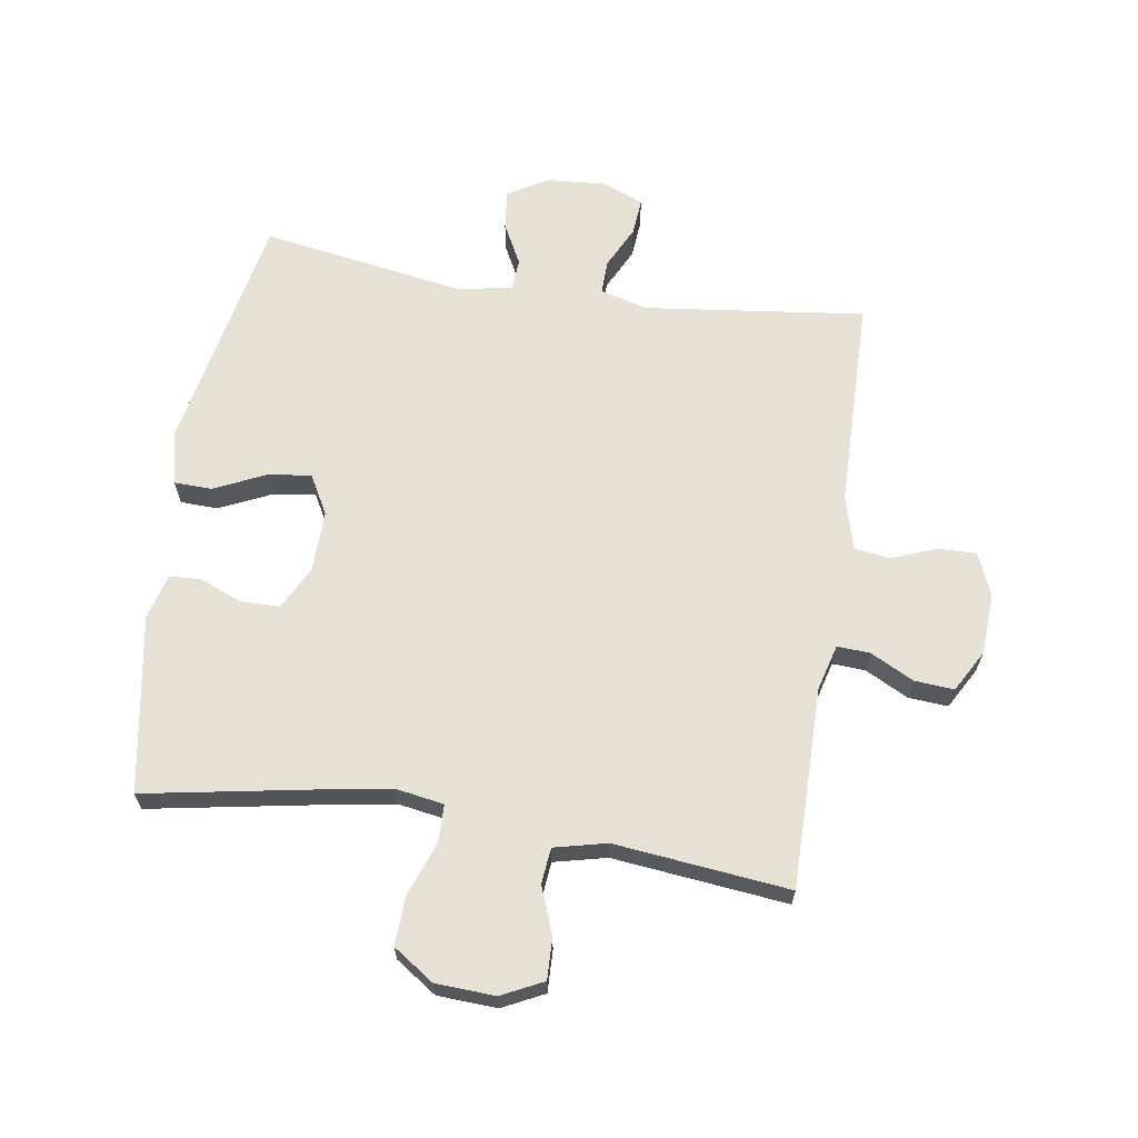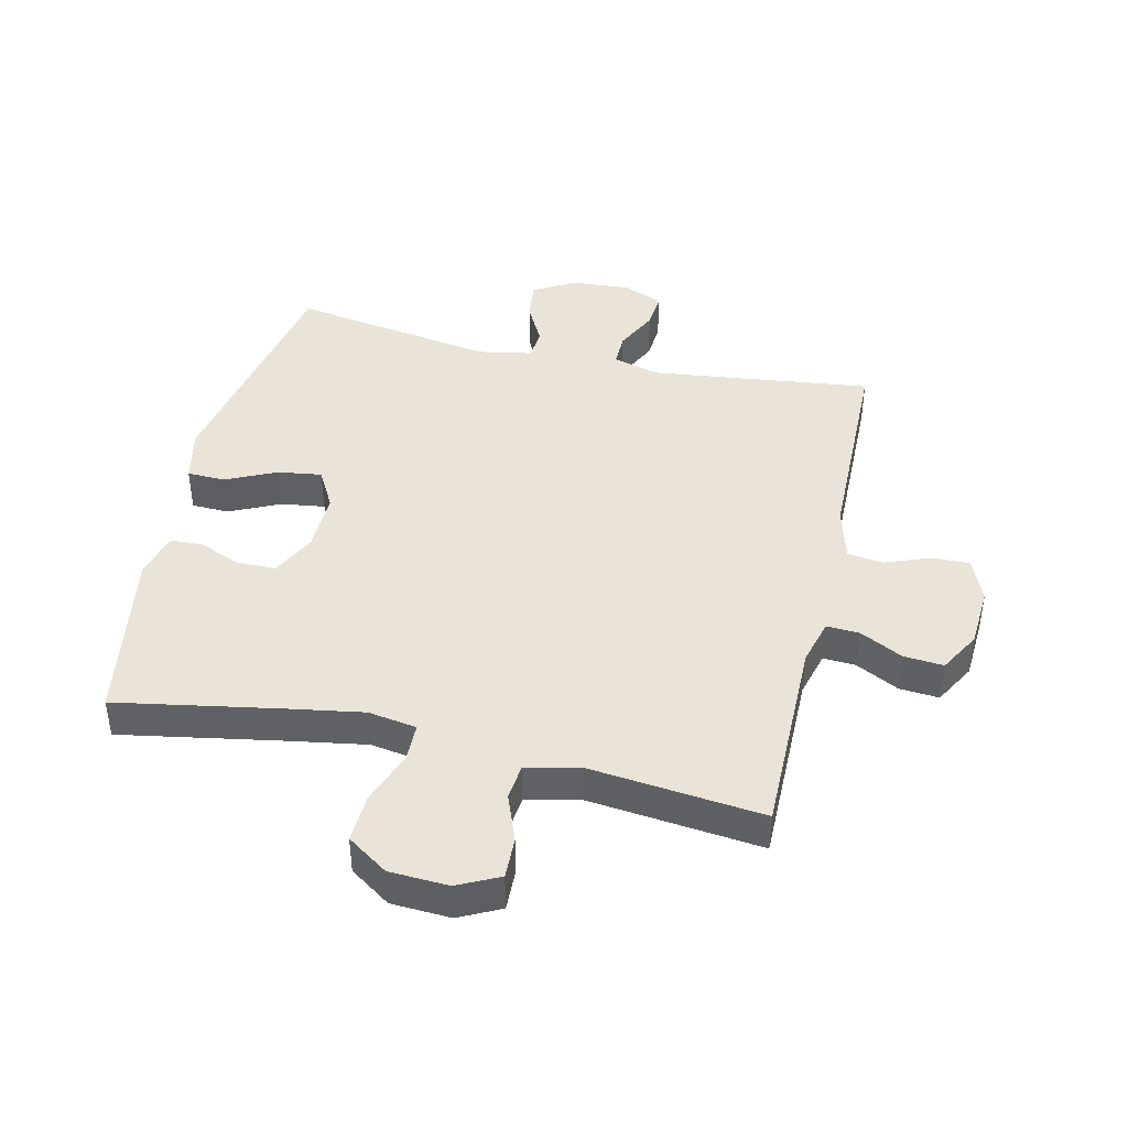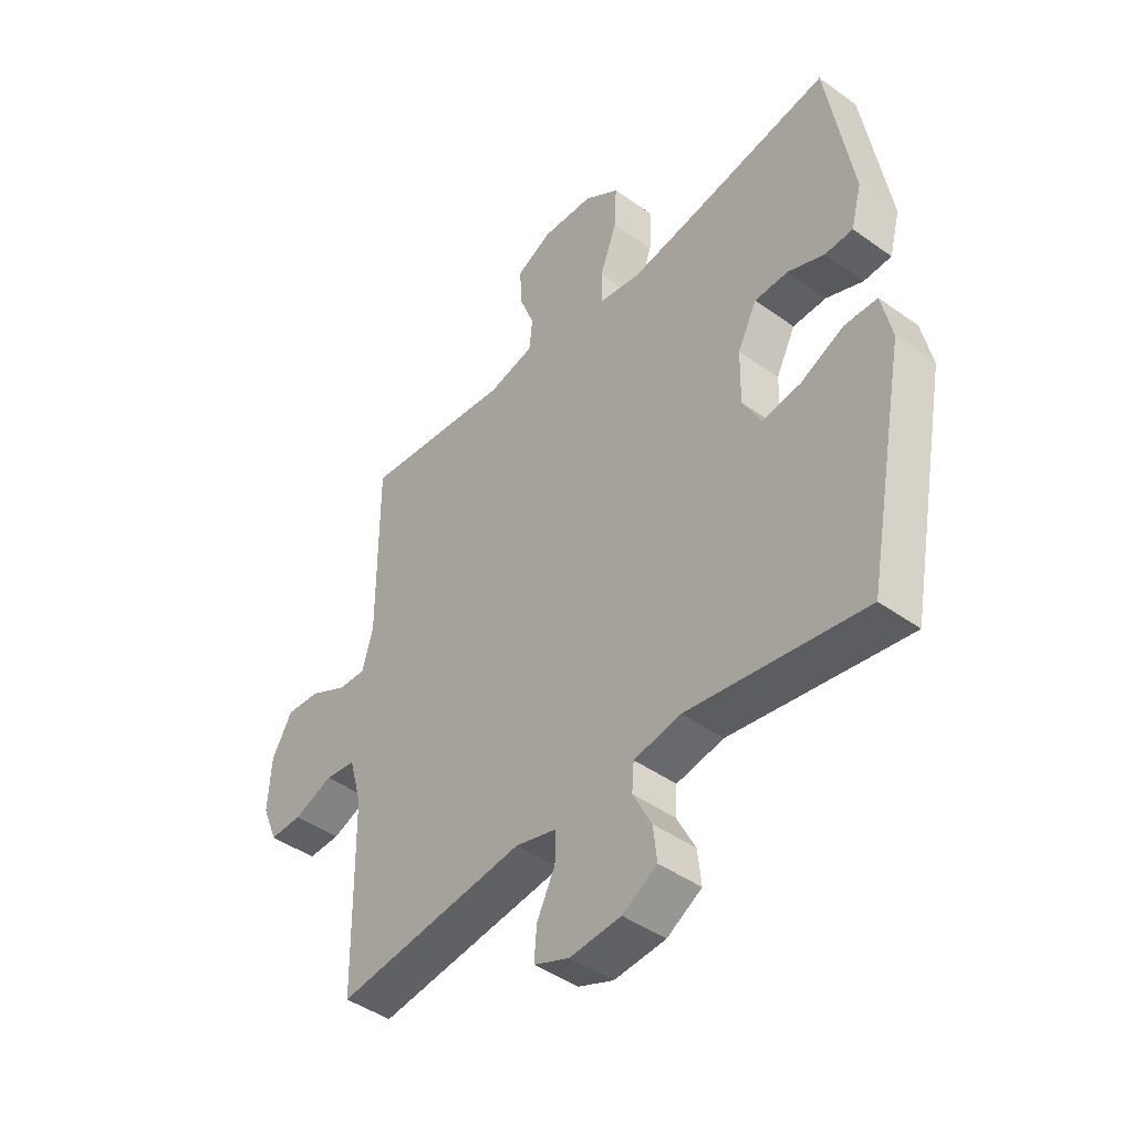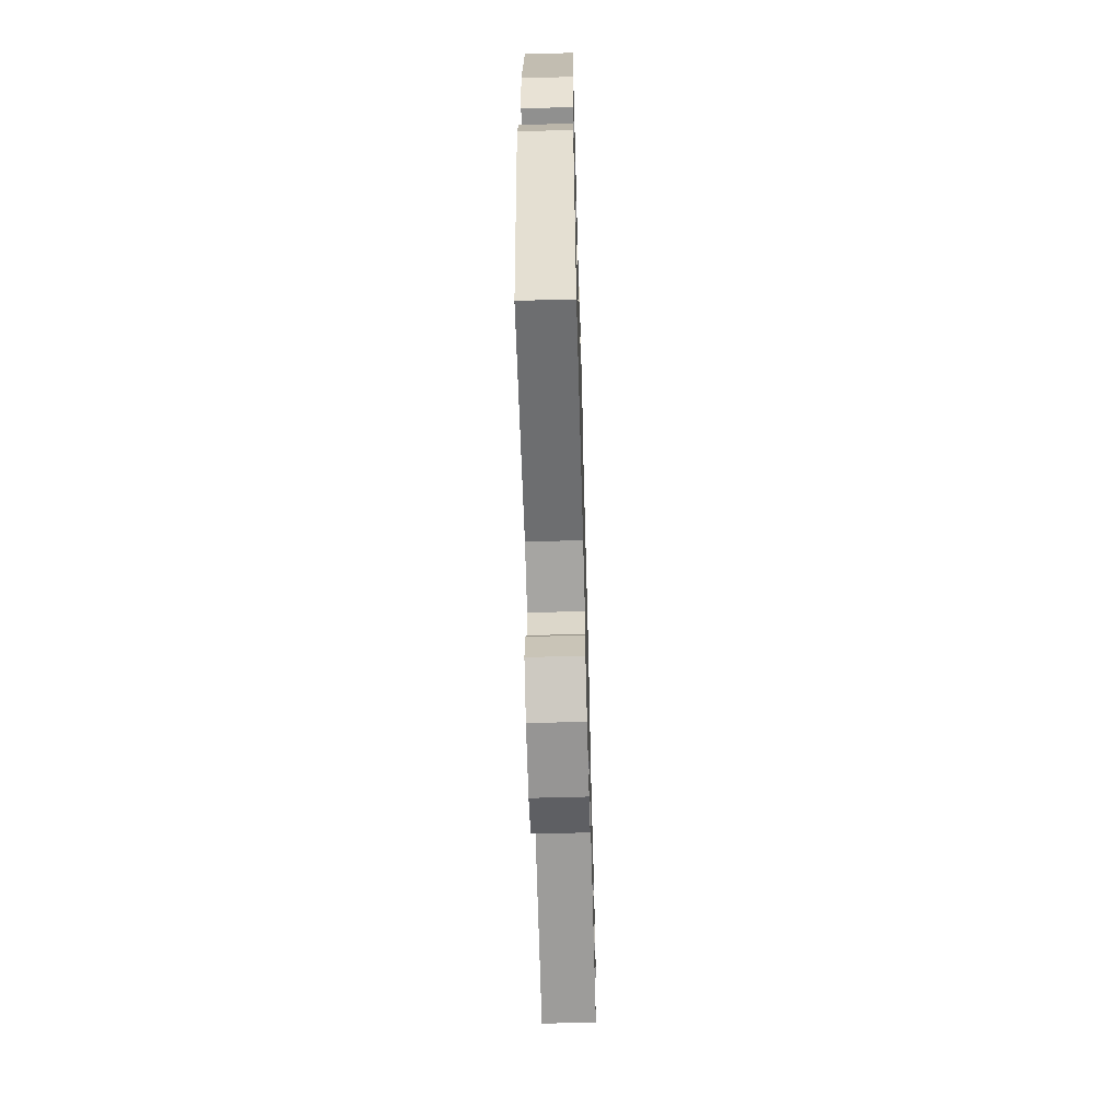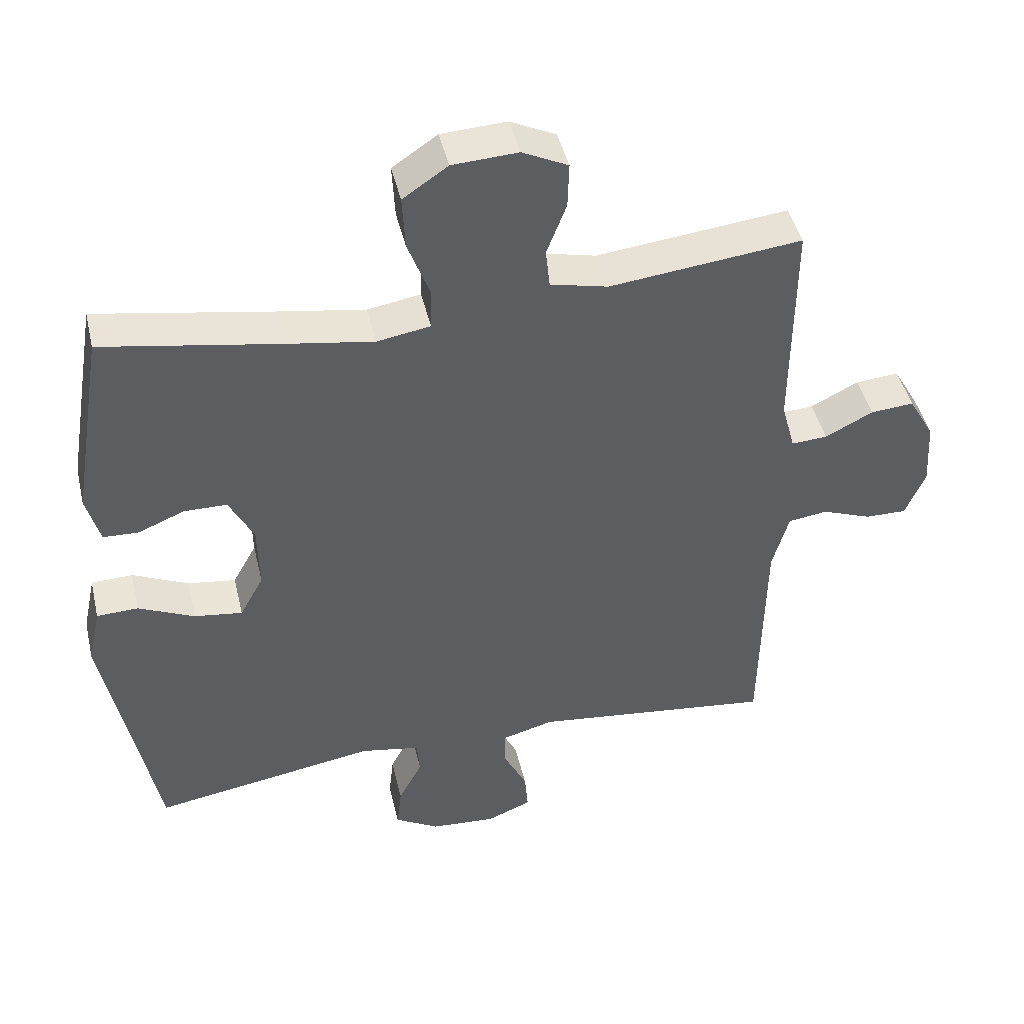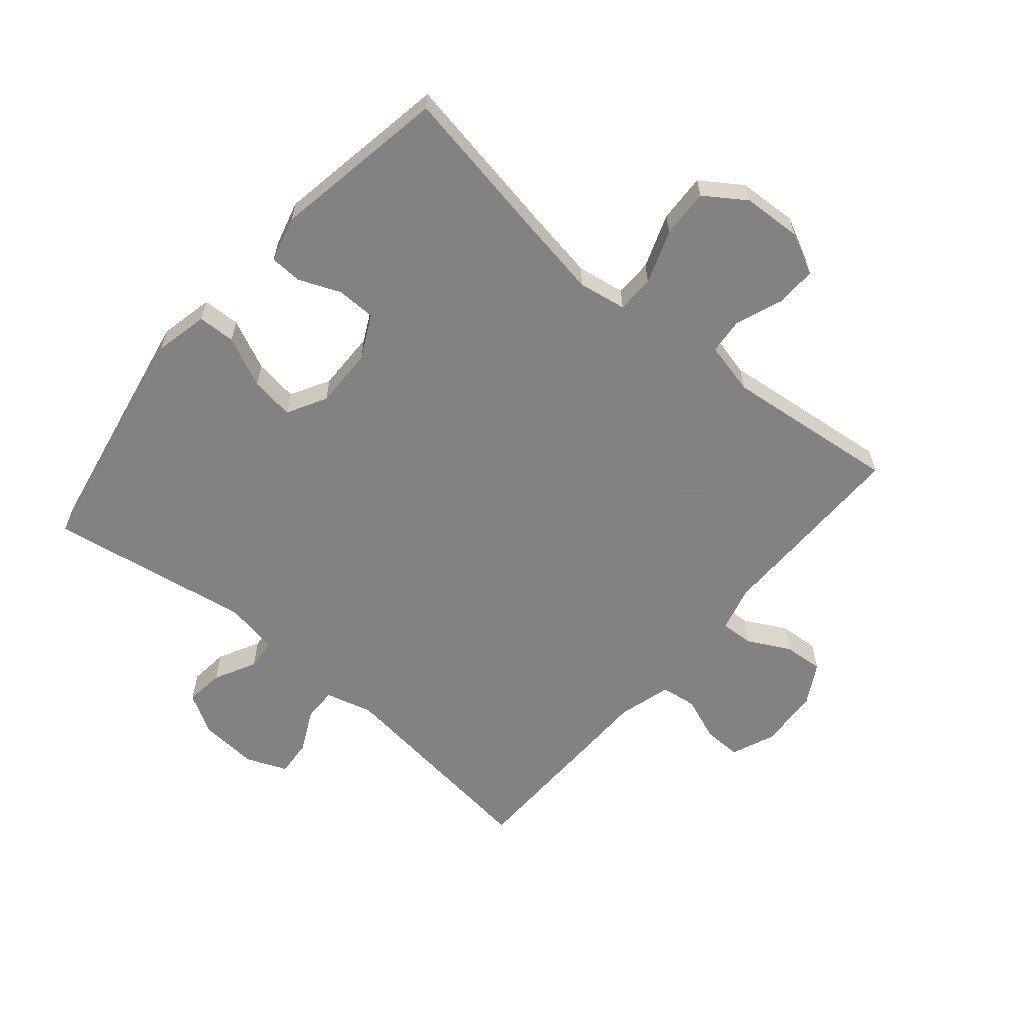
<metadata>
{"format":"obj","ext":"obj","renderer":"f3d","projection":"perspective","resolution":1024,"background":"white","views":[{"elev":65.1,"azim":8.7,"up":"+Y"},{"elev":42.8,"azim":12.9,"up":"+Y"},{"elev":-44.3,"azim":-129.9,"up":"+Z"},{"elev":-63.4,"azim":-88.4,"up":"+Z"},{"elev":45.2,"azim":-13.1,"up":"+Z"},{"elev":-60.9,"azim":-40.3,"up":"+Y"}]}
</metadata>
<code>
v -0.5 0.07 0.5
v -0.235 0.07 0.453
v -0.114 0.07 0.433
v -0.036 0.07 0.446
v -0.035 0.07 0.507
v -0.067 0.07 0.594
v -0.071 0.07 0.673
v -0.005 0.07 0.718
v 0.091 0.07 0.723
v 0.158 0.07 0.69
v 0.156 0.07 0.623
v 0.127 0.07 0.547
v 0.133 0.07 0.489
v 0.218 0.07 0.469
v 0.5 0.07 0.5
v 0.499 0.07 0.175
v 0.519 0.07 0.101
v 0.572 0.07 0.104
v 0.642 0.07 0.14
v 0.706 0.07 0.145
v 0.744 0.07 0.078
v 0.75 0.07 -0.021
v 0.721 0.07 -0.091
v 0.66 0.07 -0.09
v 0.587 0.07 -0.062
v 0.529 0.07 -0.07
v 0.505 0.07 -0.157
v 0.5 0.07 -0.5
v 0.144 0.07 -0.457
v 0.067 0.07 -0.478
v 0.068 0.07 -0.533
v 0.102 0.07 -0.602
v 0.107 0.07 -0.662
v 0.041 0.07 -0.689
v -0.055 0.07 -0.682
v -0.12 0.07 -0.644
v -0.113 0.07 -0.581
v -0.078 0.07 -0.513
v -0.082 0.07 -0.462
v -0.17 0.07 -0.446
v -0.5 0.07 -0.5
v -0.575 0.07 -0.11
v -0.556 0.07 -0.022
v -0.495 0.07 -0.02
v -0.413 0.07 -0.058
v -0.342 0.07 -0.068
v -0.307 0.07 -0.004
v -0.309 0.07 0.094
v -0.345 0.07 0.165
v -0.408 0.07 0.166
v -0.476 0.07 0.138
v -0.528 0.07 0.14
v -0.548 0.07 0.214
v -0.5 0 0.5
v -0.235 0 0.453
v -0.114 0 0.433
v -0.036 0 0.446
v -0.035 0 0.507
v -0.067 0 0.594
v -0.071 0 0.673
v -0.005 0 0.718
v 0.091 0 0.723
v 0.158 0 0.69
v 0.156 0 0.623
v 0.127 0 0.547
v 0.133 0 0.489
v 0.218 0 0.469
v 0.5 0 0.5
v 0.499 0 0.175
v 0.519 0 0.101
v 0.572 0 0.104
v 0.642 0 0.14
v 0.706 0 0.145
v 0.744 0 0.078
v 0.75 0 -0.021
v 0.721 0 -0.091
v 0.66 0 -0.09
v 0.587 0 -0.062
v 0.529 0 -0.07
v 0.505 0 -0.157
v 0.5 0 -0.5
v 0.144 0 -0.457
v 0.067 0 -0.478
v 0.068 0 -0.533
v 0.102 0 -0.602
v 0.107 0 -0.662
v 0.041 0 -0.689
v -0.055 0 -0.682
v -0.12 0 -0.644
v -0.113 0 -0.581
v -0.078 0 -0.513
v -0.082 0 -0.462
v -0.17 0 -0.446
v -0.5 0 -0.5
v -0.575 0 -0.11
v -0.556 0 -0.022
v -0.495 0 -0.02
v -0.413 0 -0.058
v -0.342 0 -0.068
v -0.307 0 -0.004
v -0.309 0 0.094
v -0.345 0 0.165
v -0.408 0 0.166
v -0.476 0 0.138
v -0.528 0 0.14
v -0.548 0 0.214
f 50 51 52 53
f 49 50 53 1
f 48 49 1 2
f 47 48 2 3
f 42 43 44 45
f 40 41 42 45
f 39 40 45 46
f 35 36 37 38
f 35 38 39
f 34 35 39
f 31 32 33 34
f 30 31 34 39
f 29 30 39 46
f 27 28 29 46
f 22 23 24 25
f 22 25 26
f 21 22 26
f 18 19 20 21
f 17 18 21 26
f 16 17 26 27
f 14 15 16
f 13 14 16 27
f 9 10 11 12
f 9 12 13
f 8 9 13
f 5 6 7 8
f 4 5 8 13
f 47 3 4
f 27 46 47
f 4 13 27 47
f 106 105 104 103
f 54 106 103 102
f 55 54 102 101
f 56 55 101 100
f 98 97 96 95
f 98 95 94 93
f 99 98 93 92
f 91 90 89 88
f 92 91 88
f 92 88 87
f 87 86 85 84
f 92 87 84 83
f 99 92 83 82
f 99 82 81 80
f 78 77 76 75
f 79 78 75
f 79 75 74
f 74 73 72 71
f 79 74 71 70
f 80 79 70 69
f 69 68 67
f 80 69 67 66
f 65 64 63 62
f 66 65 62
f 66 62 61
f 61 60 59 58
f 66 61 58 57
f 57 56 100
f 100 99 80
f 100 80 66 57
f 1 54 55 2
f 2 55 56 3
f 3 56 57 4
f 4 57 58 5
f 5 58 59 6
f 6 59 60 7
f 7 60 61 8
f 8 61 62 9
f 9 62 63 10
f 10 63 64 11
f 11 64 65 12
f 12 65 66 13
f 13 66 67 14
f 14 67 68 15
f 15 68 69 16
f 16 69 70 17
f 17 70 71 18
f 18 71 72 19
f 19 72 73 20
f 20 73 74 21
f 21 74 75 22
f 22 75 76 23
f 23 76 77 24
f 24 77 78 25
f 25 78 79 26
f 26 79 80 27
f 27 80 81 28
f 28 81 82 29
f 29 82 83 30
f 30 83 84 31
f 31 84 85 32
f 32 85 86 33
f 33 86 87 34
f 34 87 88 35
f 35 88 89 36
f 36 89 90 37
f 37 90 91 38
f 38 91 92 39
f 39 92 93 40
f 40 93 94 41
f 41 94 95 42
f 42 95 96 43
f 43 96 97 44
f 44 97 98 45
f 45 98 99 46
f 46 99 100 47
f 47 100 101 48
f 48 101 102 49
f 49 102 103 50
f 50 103 104 51
f 51 104 105 52
f 52 105 106 53
f 53 106 54 1

</code>
